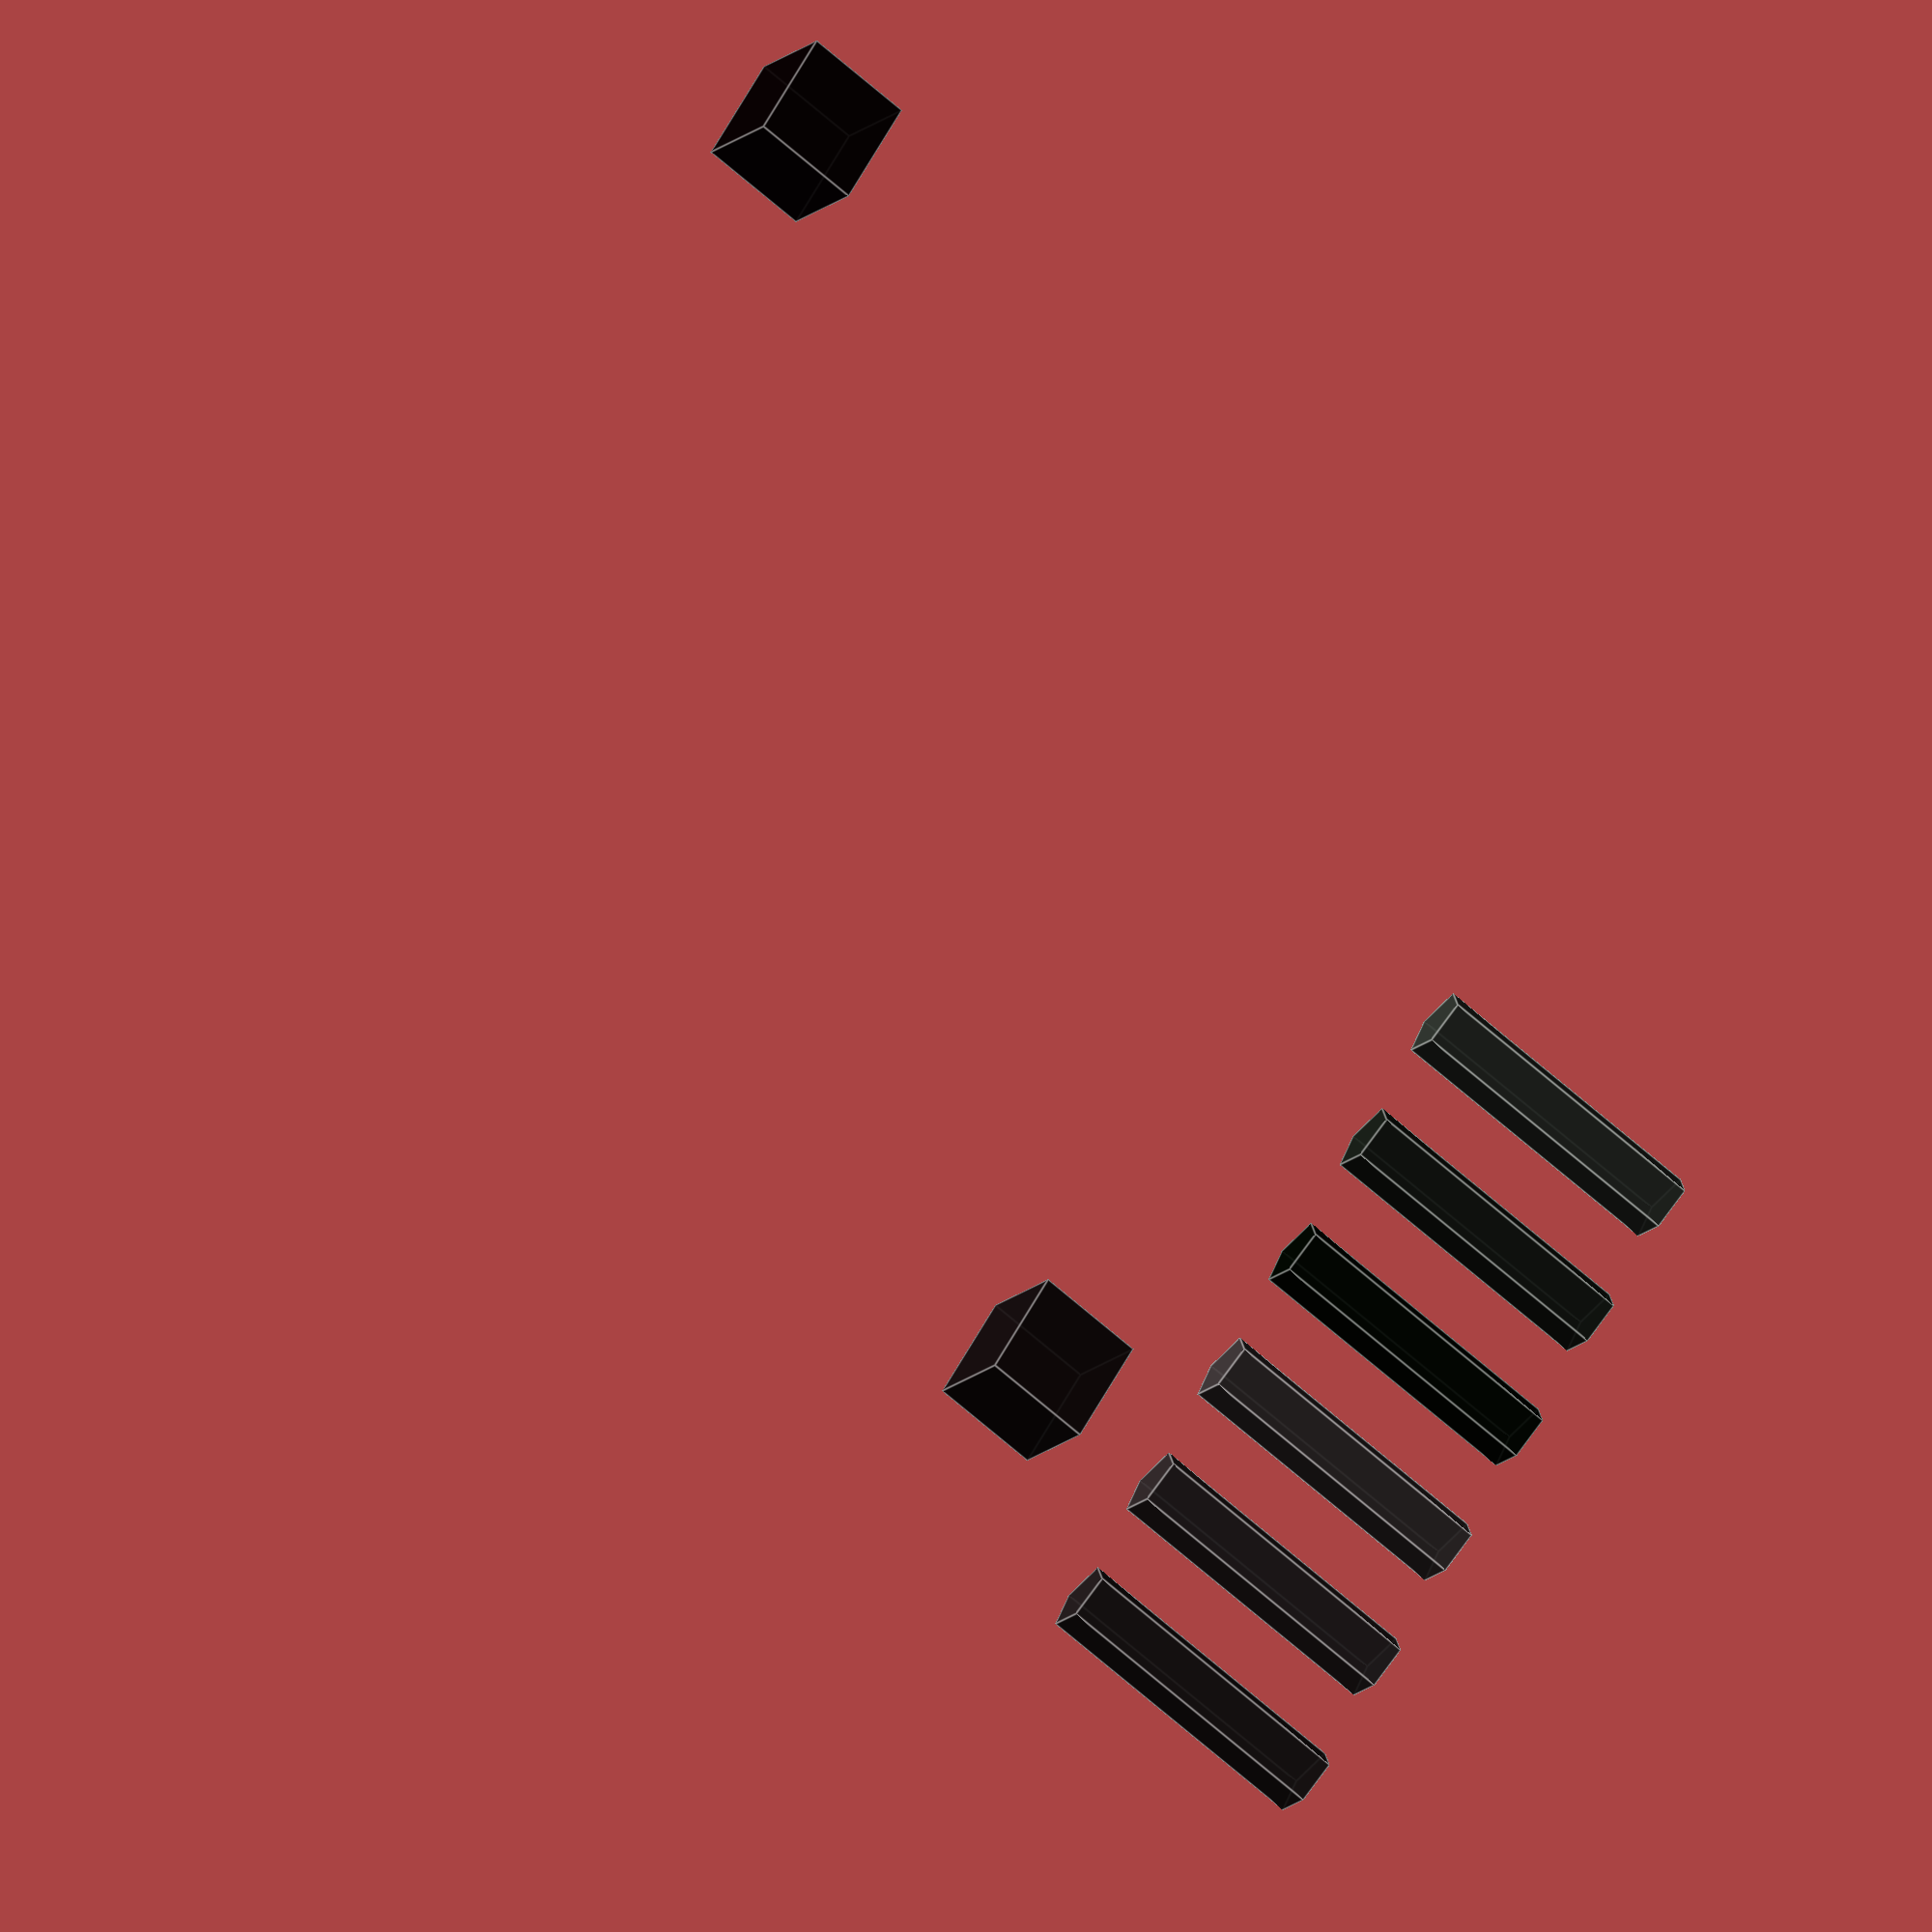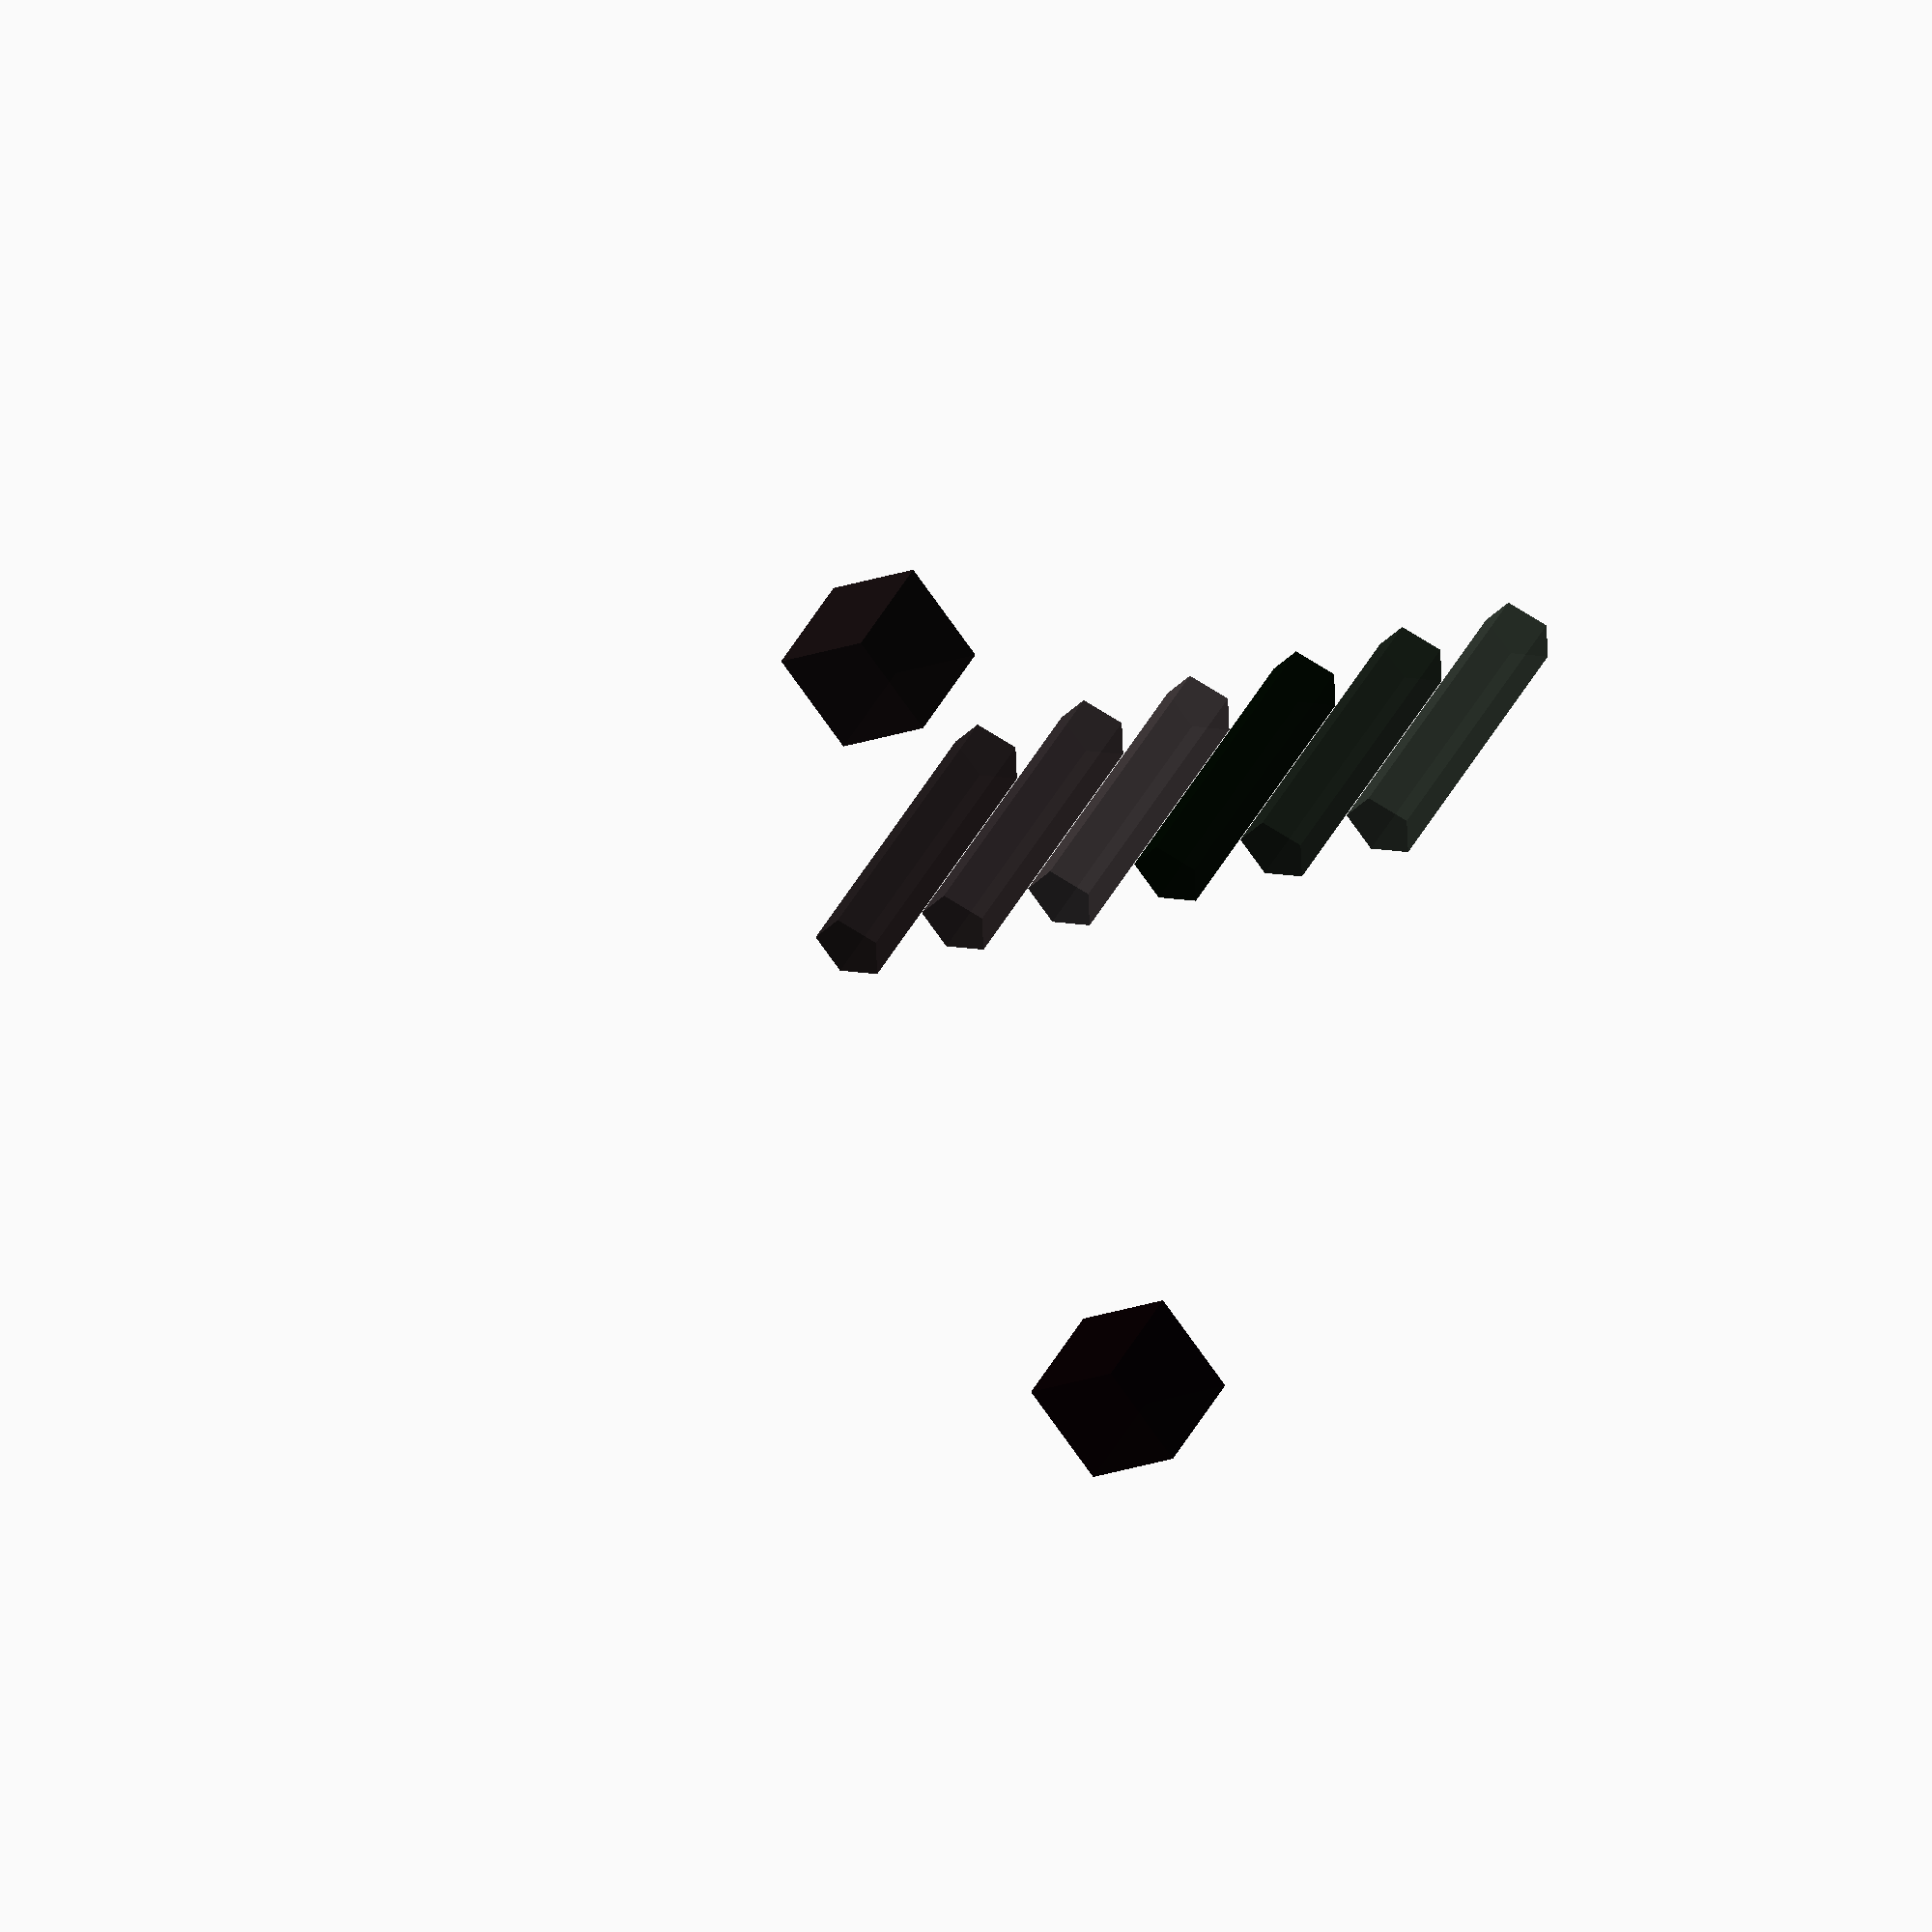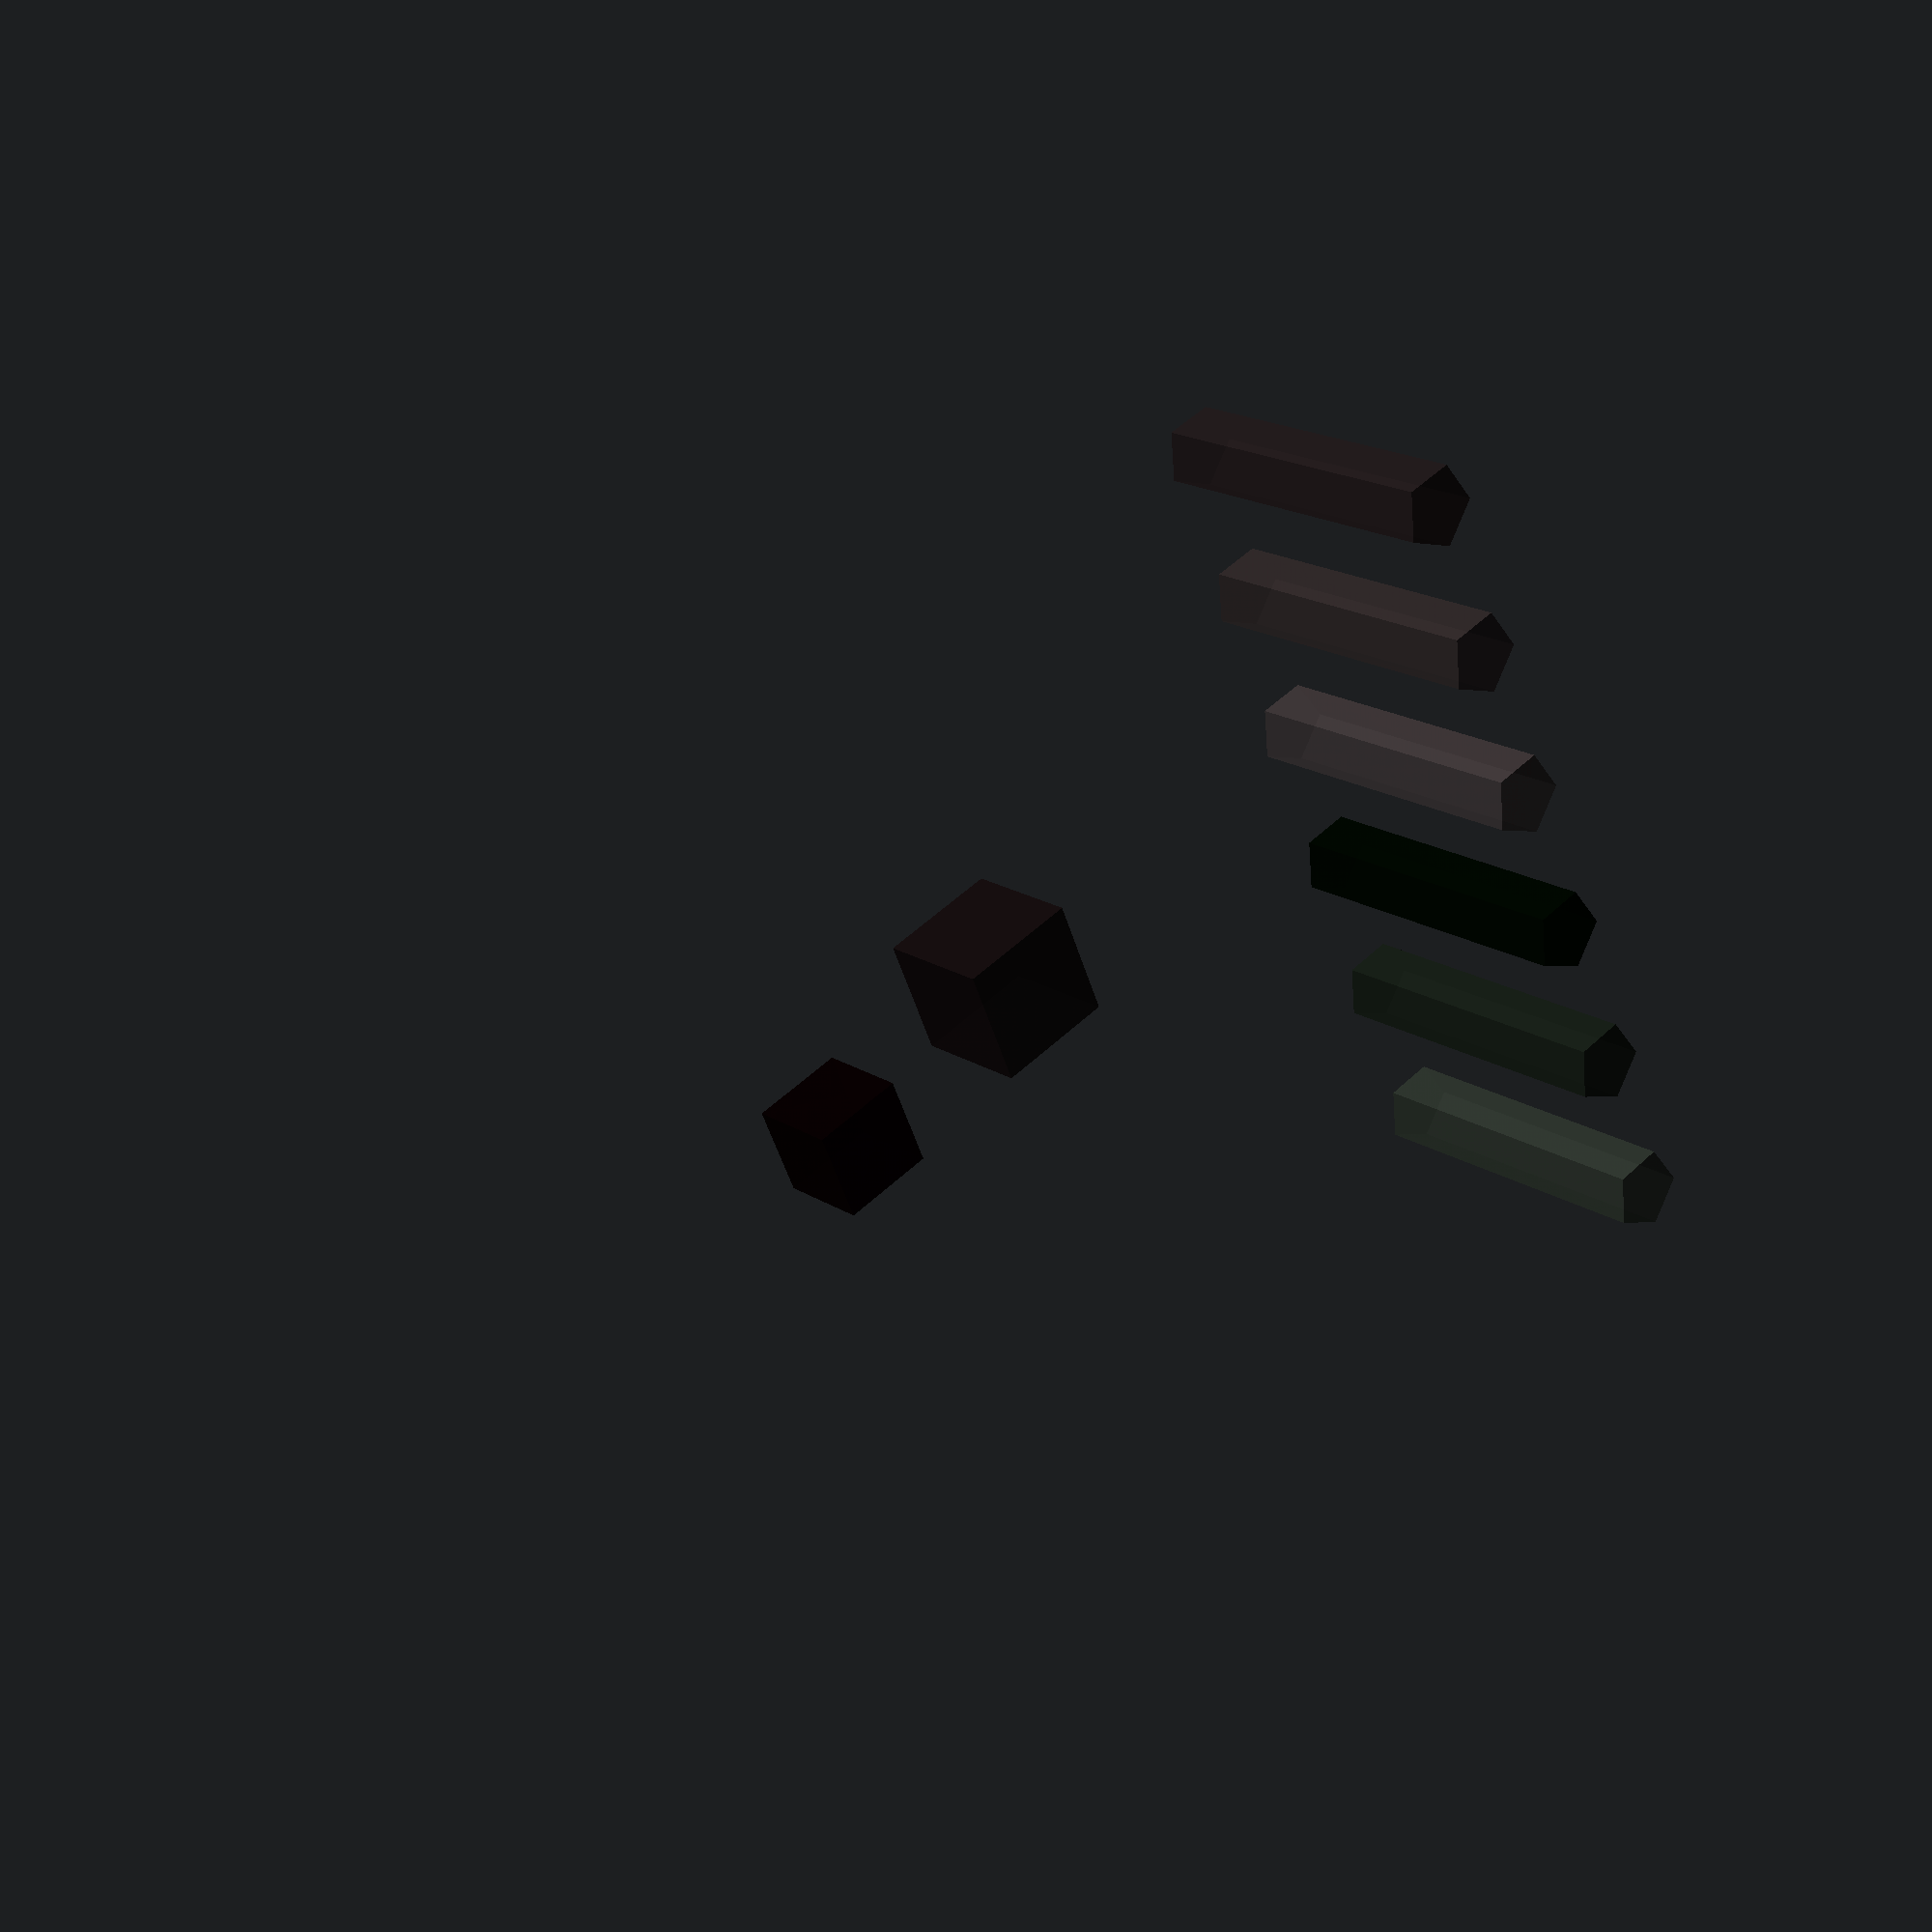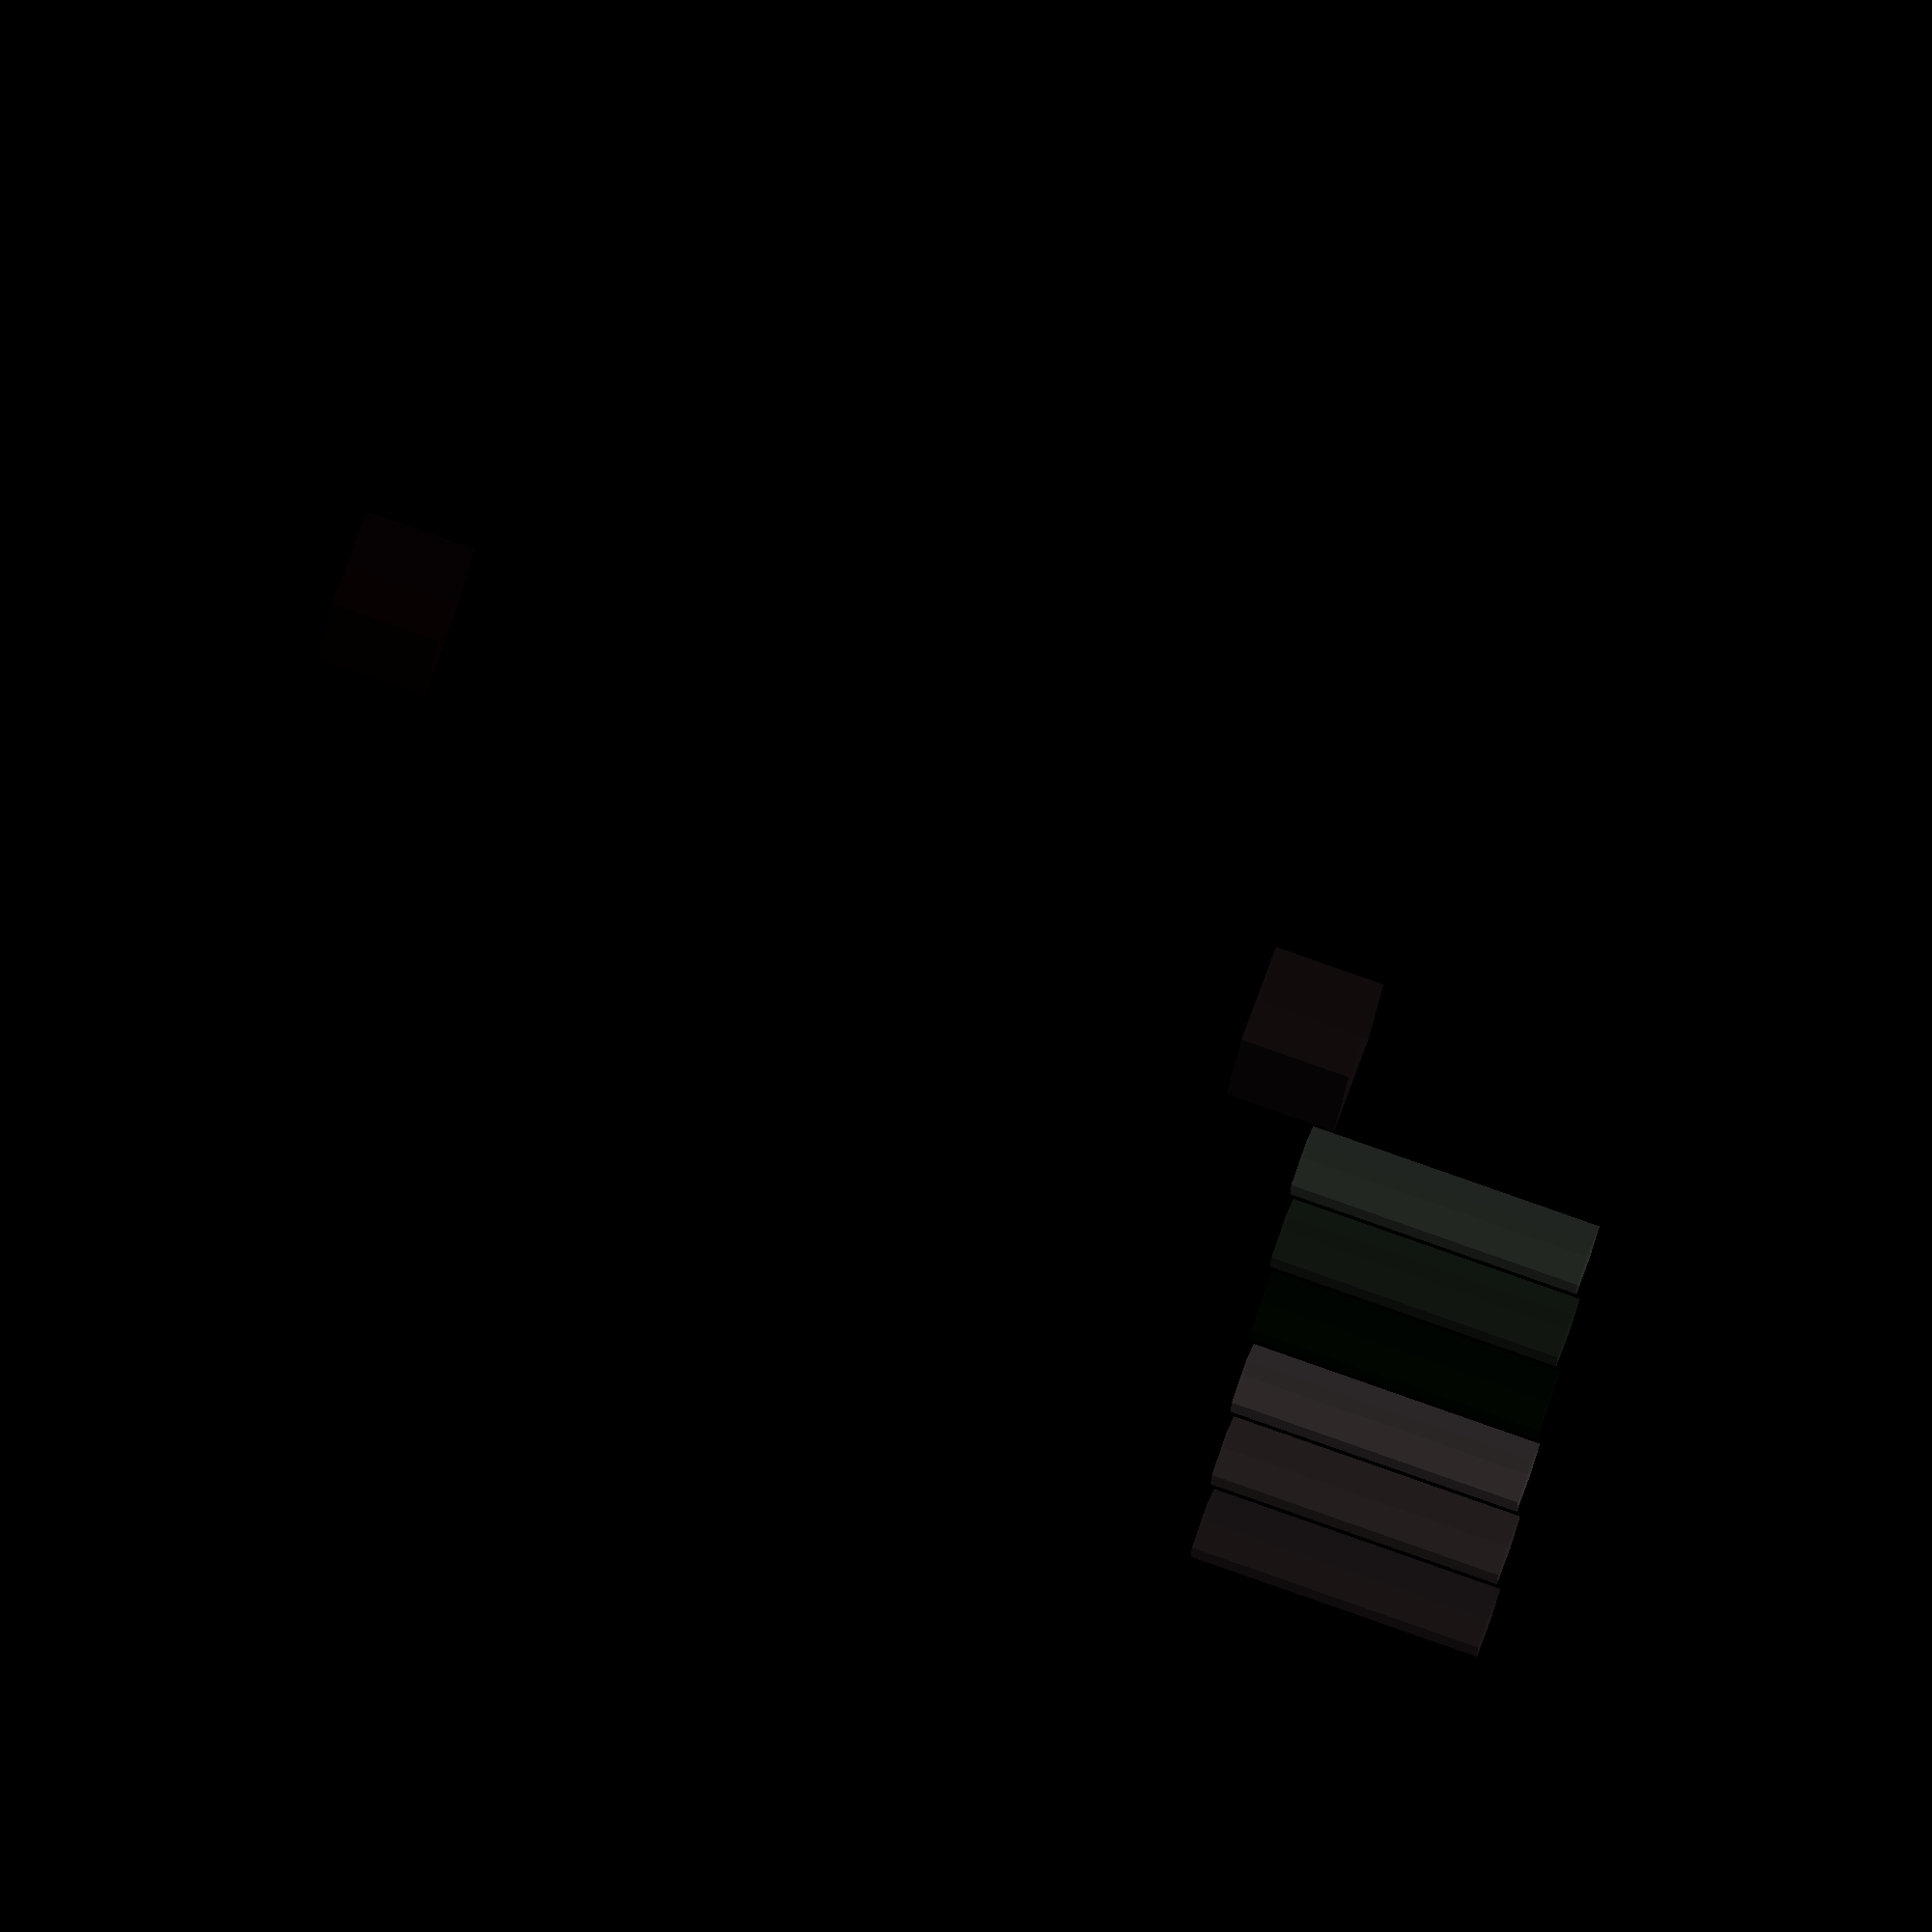
<openscad>
/*
- Autocoloring of Objects
- differentiation between different types of objects by funktion for the
    * The main objects aka that waht I want to print --> {blue, orange, yellow, green}
        * a possible Enviroment object where the object will be attached to/ or has to fit in {S/W/ Grey}
    * The Cutting objects that are used to shape the Main objects {Red}
    * The Adding Objects that are used to shape the Main objects {Magenta}
*/
DesignStatus="Color_Test_1";//["Color_Test_1","Color_Test_2","Color_Test_3"]

Number=7;
ColorDist=256/(Number-1);
CubeSize=5;
alpha=1;

module __Customizer_Limit__ () {}  // bevfore these the variables are usable in the cutomizer
shown_by_customizer = false;

//Test_Object();

function CUTTING_COLORS(I)=[0,(ColorDist/256)*I,1];

if(DesignStatus=="Color_Test_1"){
    see_me_in_colourful_AUTO(8/256,1/256,2/256,0.5){
        translate([CubeSize*Number,0,Number+Number*CubeSize]){
            cube(CubeSize*0.75);
        }
        translate([10,10,10]){
            cube(CubeSize*0.75);
        }
        translate([CubeSize*0,0,0]){
            cylinder(h=10,d=CubeSize*0.5);
        }
        translate([CubeSize*1,0,0]){
            cylinder(h=10,d=CubeSize*0.5);
        }
        translate([CubeSize*2,0,0]){
            cylinder(h=10,d=CubeSize*0.5);
        }
    }
    see_me_in_colourful_AUTO(1/256,8/256,1/256,0.9){                          // Cutting modules
        translate([CubeSize*3,0,0]){
            cylinder(h=10,d=CubeSize*0.5);
        }
        translate([CubeSize*4,0,0]){
            cylinder(h=10,d=CubeSize*0.5);
        }
        translate([CubeSize*5,0,0]){
            cylinder(h=10,d=CubeSize*0.5);
        }
    }
}
if(DesignStatus=="Color_Test_2"){
echo("Number from Color_Test_2",Number);
echo("ColorDist from Color_Test_2",ColorDist);
    for(i=[0:1:Number-1]){
        for(j=[0:1:Number-1]){
            for(k=[0:1:Number-1]){
                see_me_in_colourful(  ((1/256)*i*ColorDist),
                                      ((1/256)*j*ColorDist),
                                      ((1/256)*k*ColorDist),    
                                      alpha){
                    translate([CubeSize*i,CubeSize*j,CubeSize*k]){
                        cube((CubeSize-CubeSize/5));
                        //echo("i",(Number*i/256));
                    }
                }
            }
        }
    }
}
//CUBE_CUT();
module CUBE_CUT(){
    difference(){
        cube([CubeSize*2,CubeSize*2,CubeSize*2],center=true);
        cube([CubeSize,CubeSize,CubeSize*2],center=true);
    }
}
module see_me_in_colourful(R,G,B,ALPHA){ //
C_ColorDist=(255/$children-1)/1000;
echo("$children",$children);
echo("C_ColorDist",C_ColorDist);
echo("Red-Value",R);
echo("Green-Value",G);
echo("Blue-Value",B);
for(i=[0:1:$children-1]){
    a=255;
    b=50;       // cuts away the dark colors to prevent bad visual contrast to backgound
    color (c = [    R,G,B],
                    alpha = 0.9){
        render(convexity=10){children(i);} //renders the modules, effect is that inner caveties become visible
        //children();
        }            
    }
}
module see_me_in_colourful_AUTO(R,G,B,ALPHA){ //
C_ColorDist=(255/$children-1)/1000;
echo("children",$children);
echo("$children_AUTO",$children);
echo("C_ColorDist_AUTO",C_ColorDist);
echo("Red-Value_AUTO",R);
echo("Green-Value_AUTO",G);
echo("Blue-Value_AUTO",B);
for(i=[0:1:$children-1]){
    a=255;
    b=50;       // cuts away the dark colors to prevent bad visual contrast to backgound
    color (c = [    R+i*C_ColorDist,G+i*C_ColorDist,B+i*C_ColorDist],
                    alpha = 0.9){
        render(convexity=10){children(i);} //renders the modules, effect is that inner caveties become visible
        //children();
        }            
    }
}
</openscad>
<views>
elev=68.1 azim=315.1 roll=48.6 proj=o view=edges
elev=133.5 azim=142.0 roll=152.6 proj=o view=wireframe
elev=161.4 azim=293.5 roll=39.6 proj=p view=solid
elev=276.8 azim=246.8 roll=109.4 proj=o view=solid
</views>
